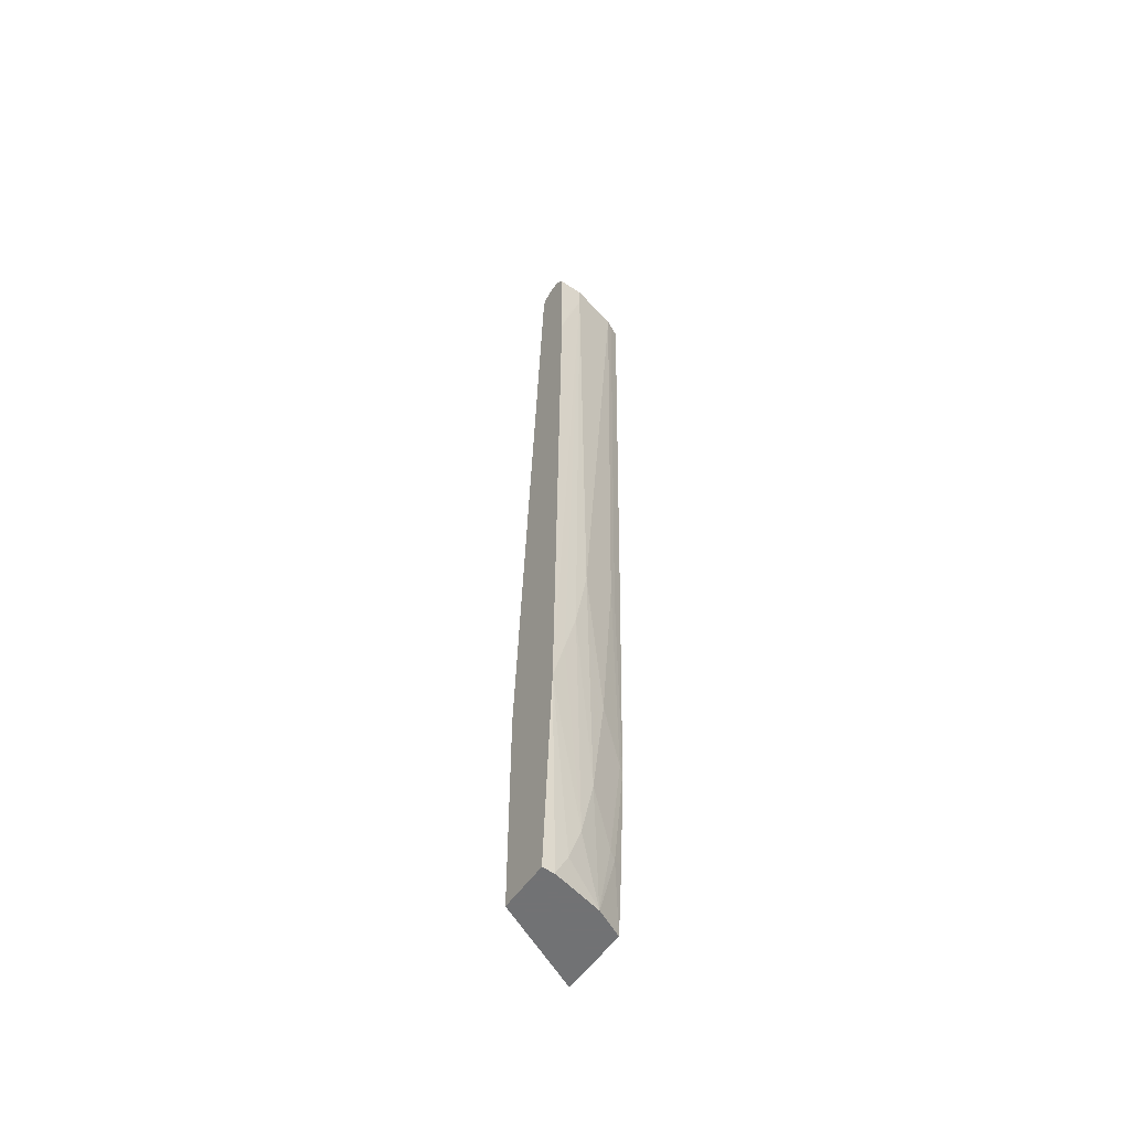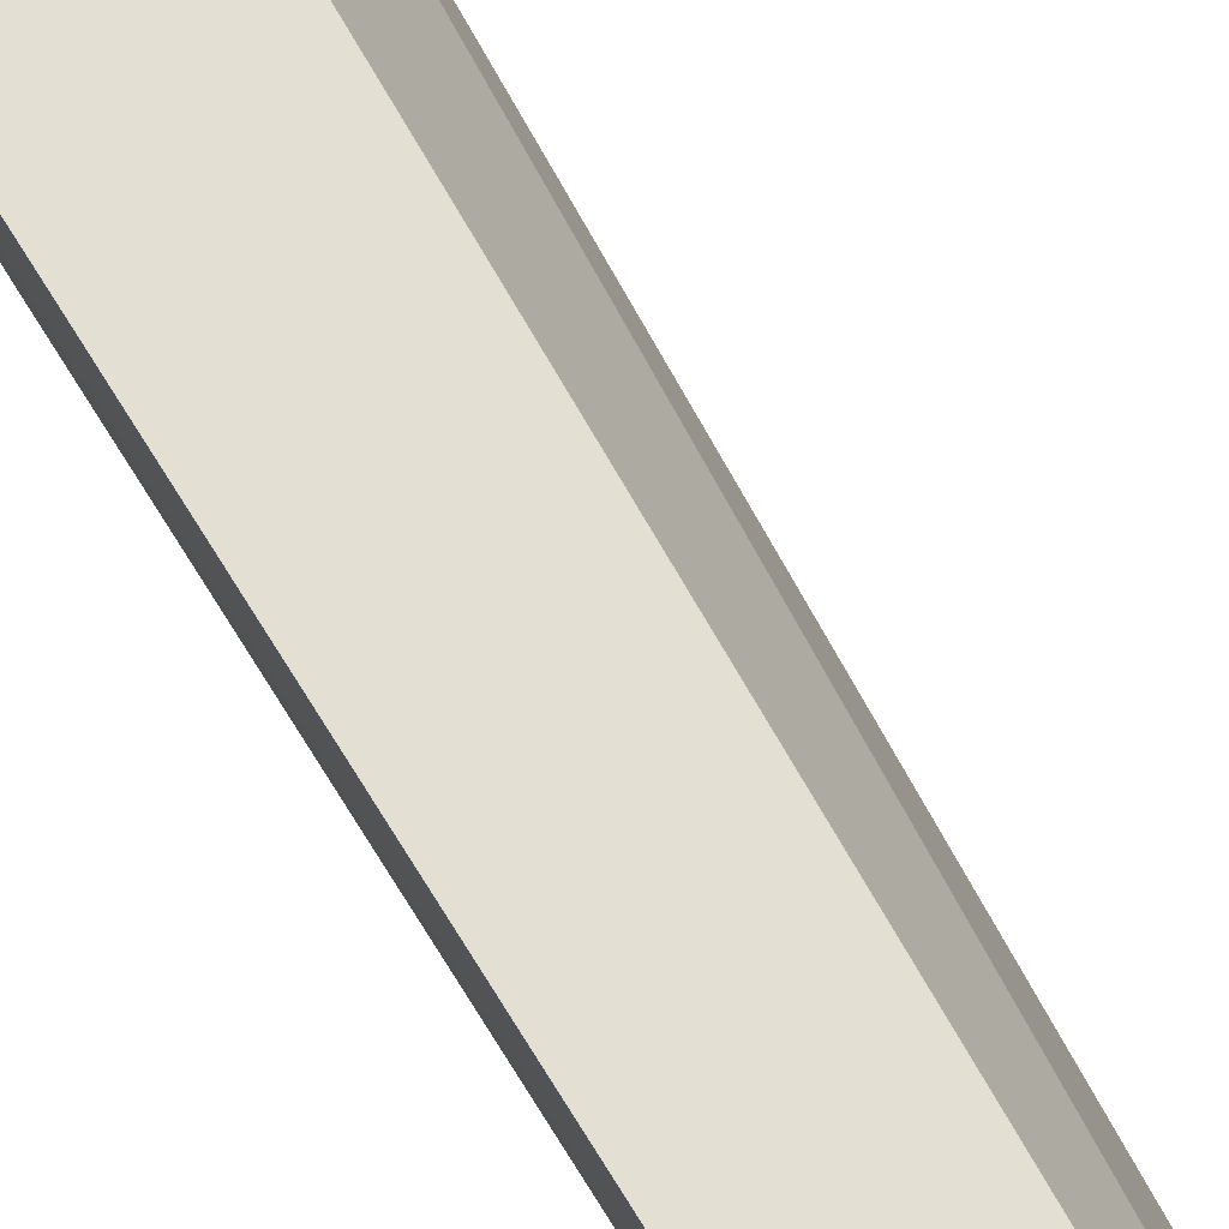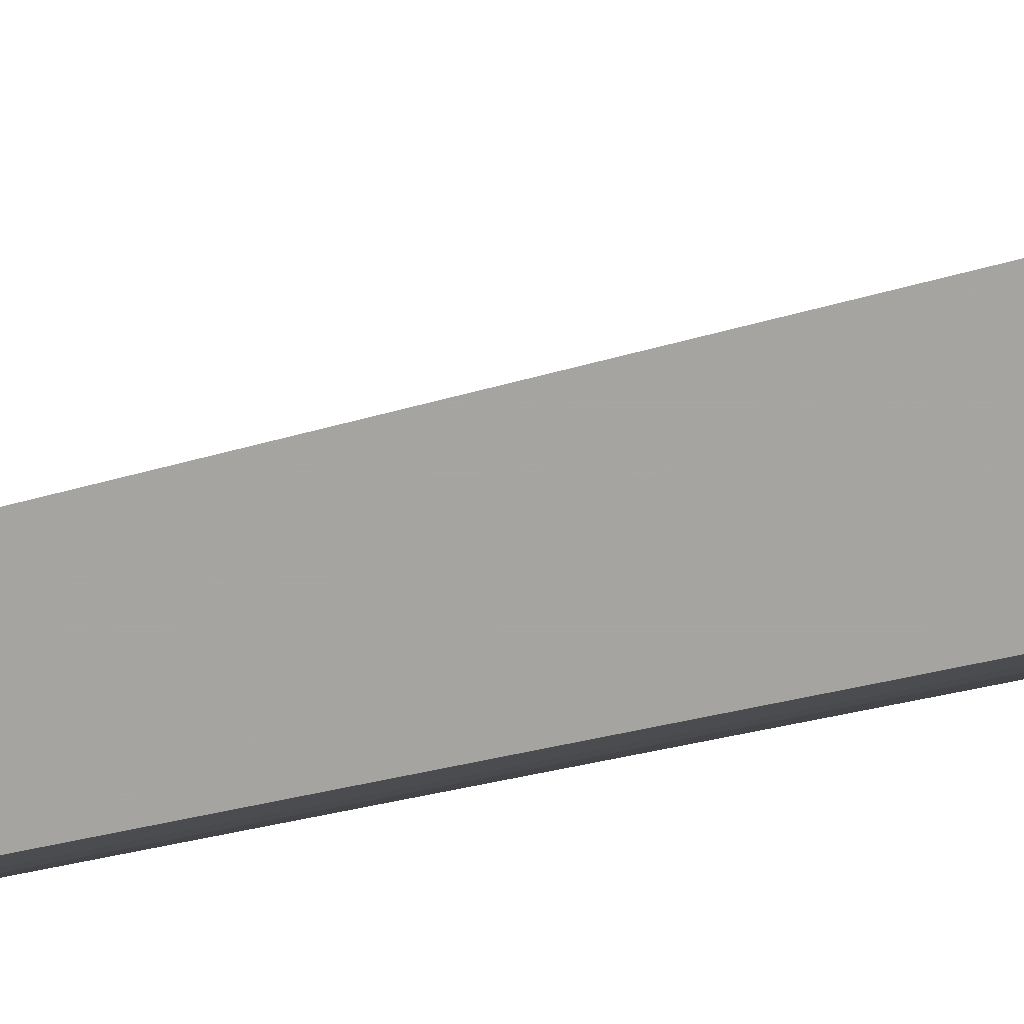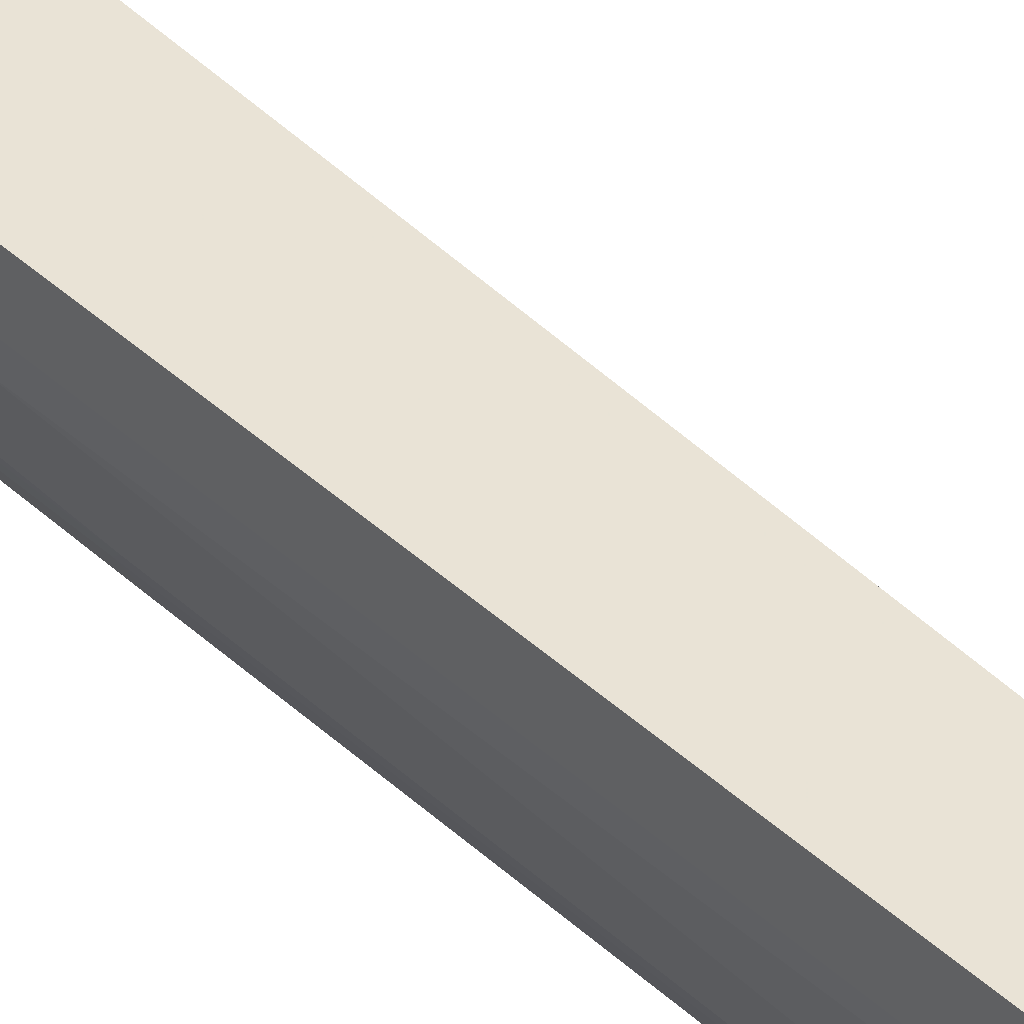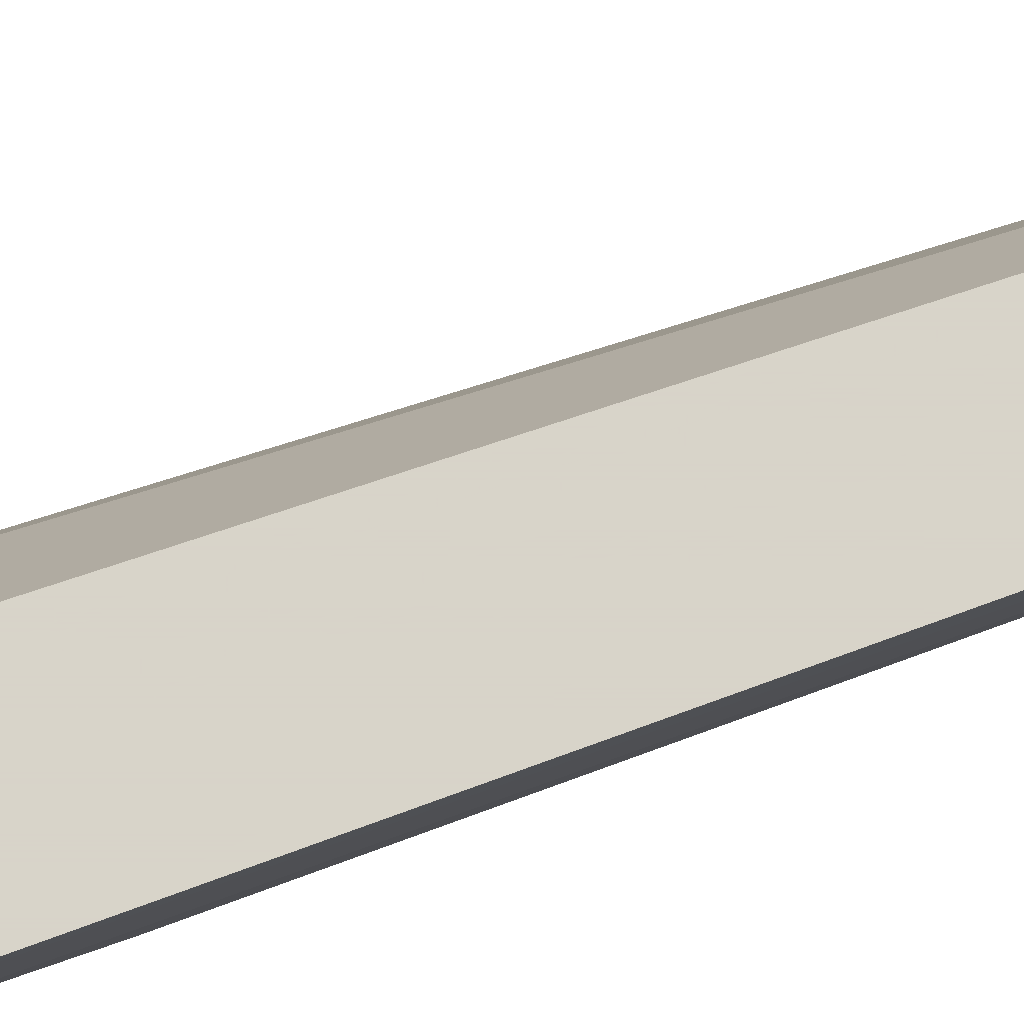
<metadata>
{"format":"obj","ext":"obj","renderer":"f3d","projection":"perspective","resolution":1024,"background":"white","views":[{"elev":-55.6,"azim":55.5,"up":"+Y"},{"elev":66.8,"azim":148.1,"up":"+Z"},{"elev":-73.5,"azim":-79.7,"up":"+Z"},{"elev":42.0,"azim":136.8,"up":"+Z"},{"elev":75.7,"azim":68.7,"up":"+Z"}]}
</metadata>
<code>
v 0.1283 -0.6499 -0.1487
v 0.2398 -0.6499 -0.1487
v 0.202 -0.6499 -0.0003199
v 0.1283 -0.4661 -0.1487
v 0.2628 -0.6499 -0.1026
v 0.2499 -0.5271 -0.1487
v 0.25 -0.5269 -0.1486
v 0.2584 -0.537 -0.1317
v 0.2836 -0.6499 -0.0003199
v 0.2027 -0.2838 -0.0003199
v 0.2635 0.9121 -0.0003199
v 0.2103 0.7431 -0.1487
v 0.2635 -0.6485 -0.1013
v 0.2831 -0.6499 -0.02158
v 0.2635 -0.5269 -0.1216
v 0.2601 -0.3513 -0.1487
v 0.2833 -0.6499 -0.02027
v 0.2838 -0.6485 -0.02027
v 0.2838 -0.6485 -0.0003199
v 0.2701 0.9254 -0.0003199
v 0.2322 0.9239 -0.1487
v 0.2296 0.9121 -0.1487
v 0.2838 -0.4458 -0.08106
v 0.2838 -0.5472 -0.06082
v 0.2838 -0.6079 -0.04055
v 0.2635 -0.3445 -0.1419
v 0.2838 -0.2635 -0.1013
v 0.2702 0.04056 -0.1487
v 0.2702 0.04056 -0.1486
v 0.2787 0.03049 -0.1317
v 0.2838 0.04056 -0.1216
v 0.3039 -0.2841 -0.0003199
v 0.2702 0.9256 -0.0003199
v 0.2339 0.9273 -0.1487
v 0.304 0.0001343 -0.06082
v 0.304 -0.1216 -0.04055
v 0.304 -0.2026 -0.02027
v 0.2905 0.9119 -0.1487
v 0.299 0.9019 -0.1317
v 0.304 0.9121 -0.1216
v 0.3243 0.8715 -0.04055
v 0.3241 0.7293 -0.0003199
v 0.2838 0.9324 -0.0003199
v 0.2567 0.9324 -0.1487
v 0.2826 0.927 -0.1487
v 0.2905 0.9121 -0.1486
v 0.2973 0.9256 -0.1284
v 0.3243 0.9121 -0.04055
v 0.3243 0.8106 -0.02027
v 0.3243 0.8106 -0.0003199
v 0.304 0.9324 -0.0003199
v 0.2635 0.9324 -0.1487
v 0.2789 0.9285 -0.1487
v 0.2939 0.9222 -0.1368
v 0.2838 0.9324 -0.1216
v 0.3175 0.9256 -0.0473
v 0.3243 0.9121 -0.0003199
v 0.304 0.9324 -0.04055
v 0.3175 0.9256 -0.0003199
f 16 30 31
f 30 38 39
f 30 39 31
f 31 39 40
f 31 40 35
f 33 43 34
f 32 41 42
f 29 38 30
f 34 43 44
f 35 40 41
f 35 41 36
f 32 37 41
f 28 38 29
f 24 37 32
f 26 31 27
f 24 32 25
f 24 36 37
f 23 36 24
f 23 35 36
f 23 27 35
f 20 33 34
f 18 32 19
f 18 25 32
f 16 31 26
f 36 41 37
f 27 31 35
f 20 34 21
f 52 55 53
f 38 46 40
f 16 29 30
f 51 56 58
f 51 59 56
f 48 59 57
f 48 56 59
f 47 56 48
f 47 58 56
f 47 55 58
f 47 53 55
f 46 54 47
f 45 54 46
f 45 47 54
f 38 45 46
f 45 53 47
f 43 55 52
f 43 58 55
f 43 51 58
f 42 49 50
f 41 49 42
f 41 50 49
f 41 57 50
f 41 48 57
f 40 48 41
f 40 47 48
f 40 46 47
f 38 40 39
f 43 52 44
f 16 28 29
f 3 57 59
f 15 26 27
f 3 32 42
f 3 19 32
f 3 9 19
f 2 8 5
f 2 7 8
f 2 6 7
f 1 6 2
f 1 16 6
f 1 28 16
f 1 38 28
f 1 45 38
f 1 53 45
f 1 52 53
f 1 44 52
f 1 34 44
f 1 21 34
f 1 22 21
f 1 12 22
f 1 4 12
f 1 3 4
f 1 17 9
f 1 14 17
f 1 5 14
f 1 2 5
f 15 27 23
f 3 42 50
f 3 50 57
f 1 9 3
f 3 51 43
f 15 16 26
f 3 59 51
f 14 18 17
f 13 25 18
f 13 23 24
f 13 15 23
f 11 22 12
f 11 21 22
f 11 20 21
f 9 18 19
f 9 17 18
f 8 16 15
f 13 24 25
f 6 16 7
f 7 16 8
f 3 20 11
f 3 10 4
f 3 43 33
f 4 10 11
f 3 11 10
f 5 13 18
f 5 18 14
f 5 8 15
f 5 15 13
f 4 11 12
f 3 33 20

</code>
